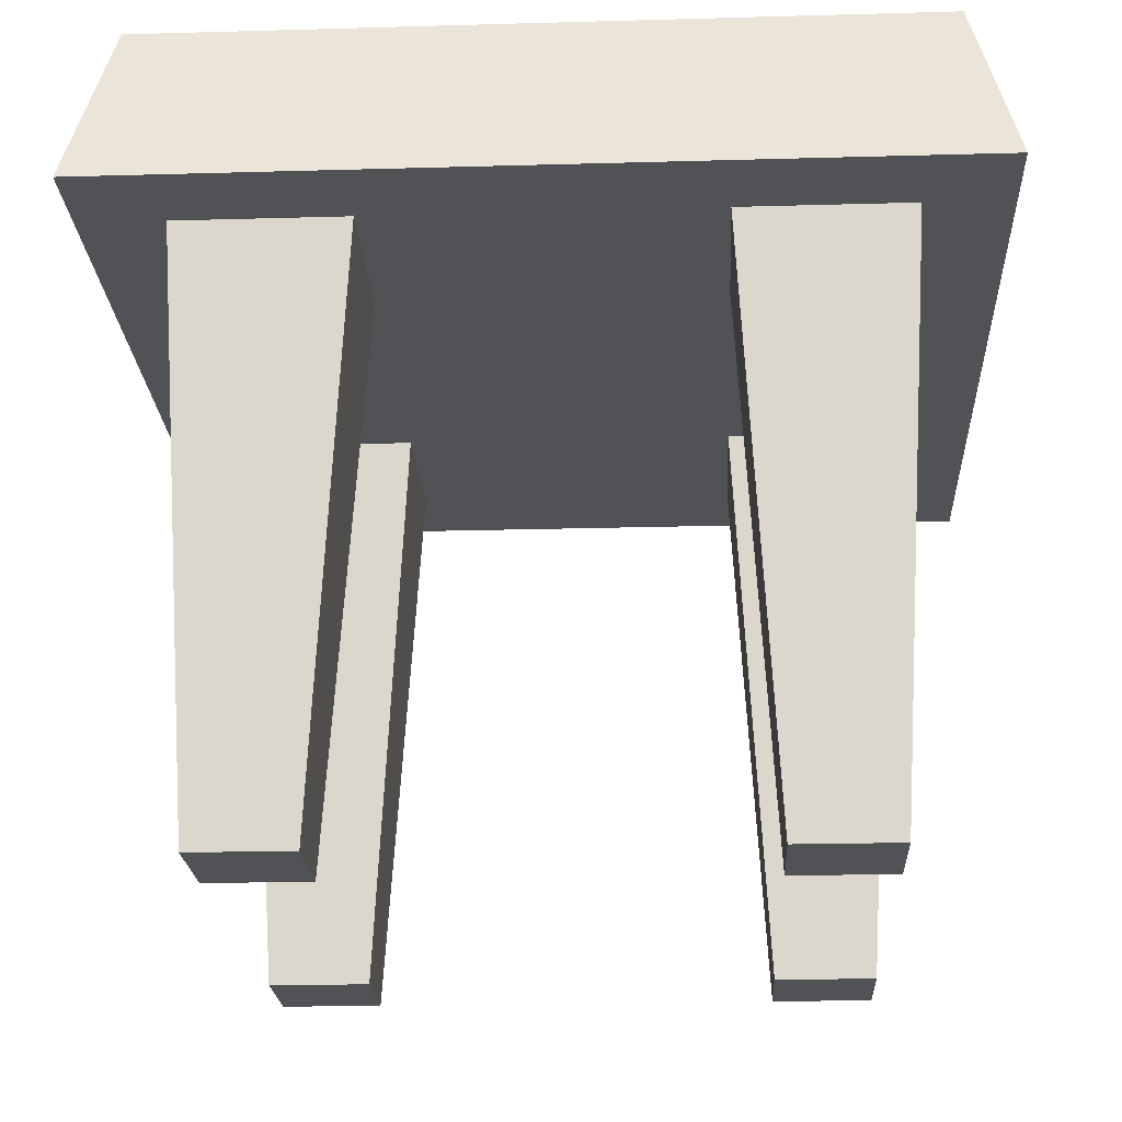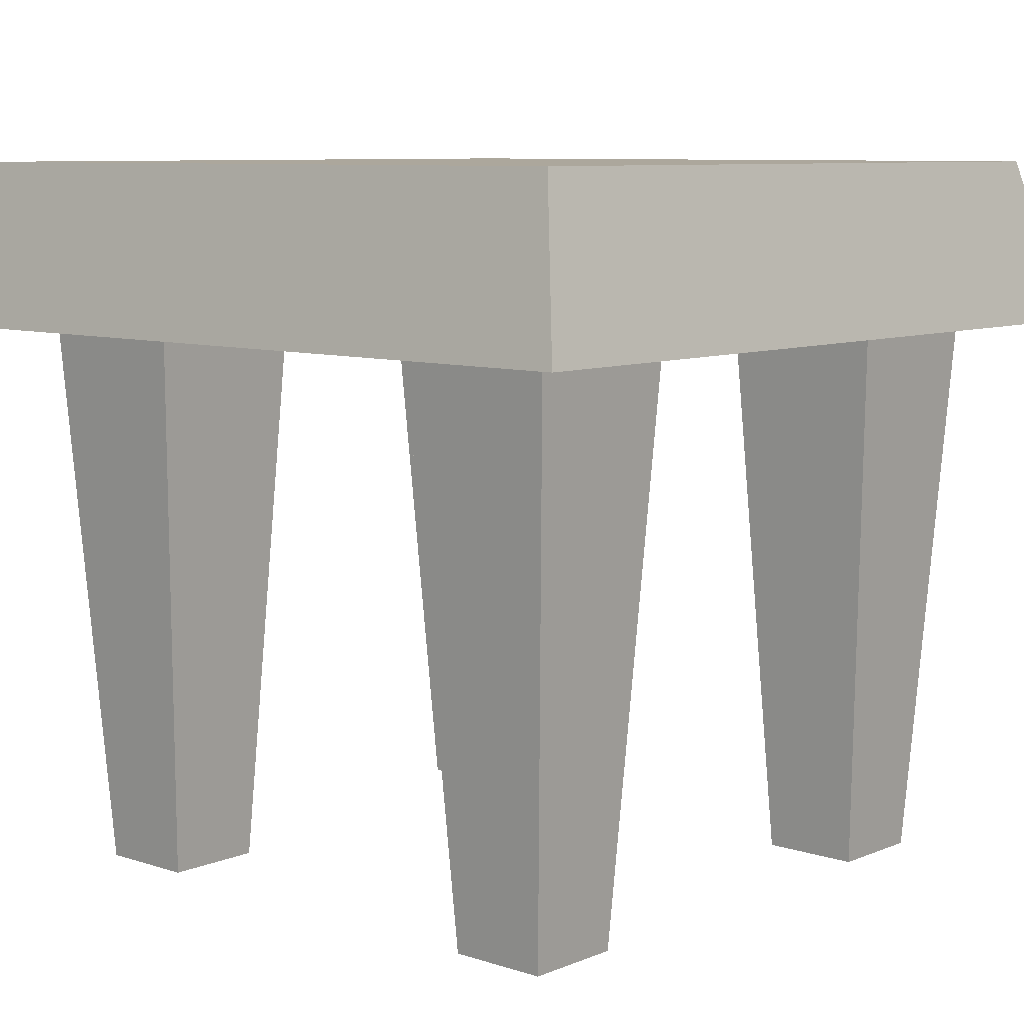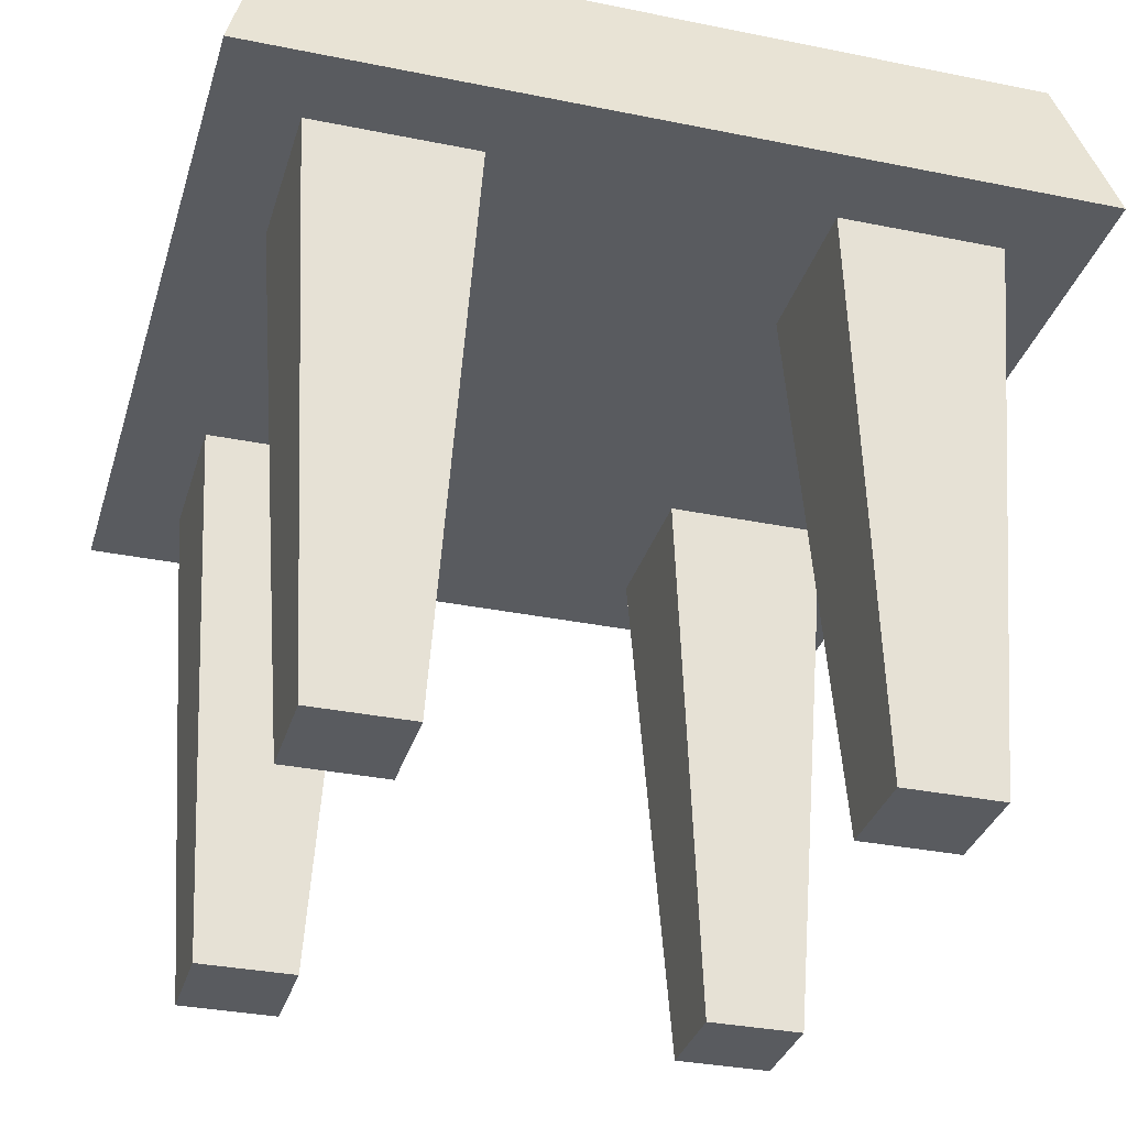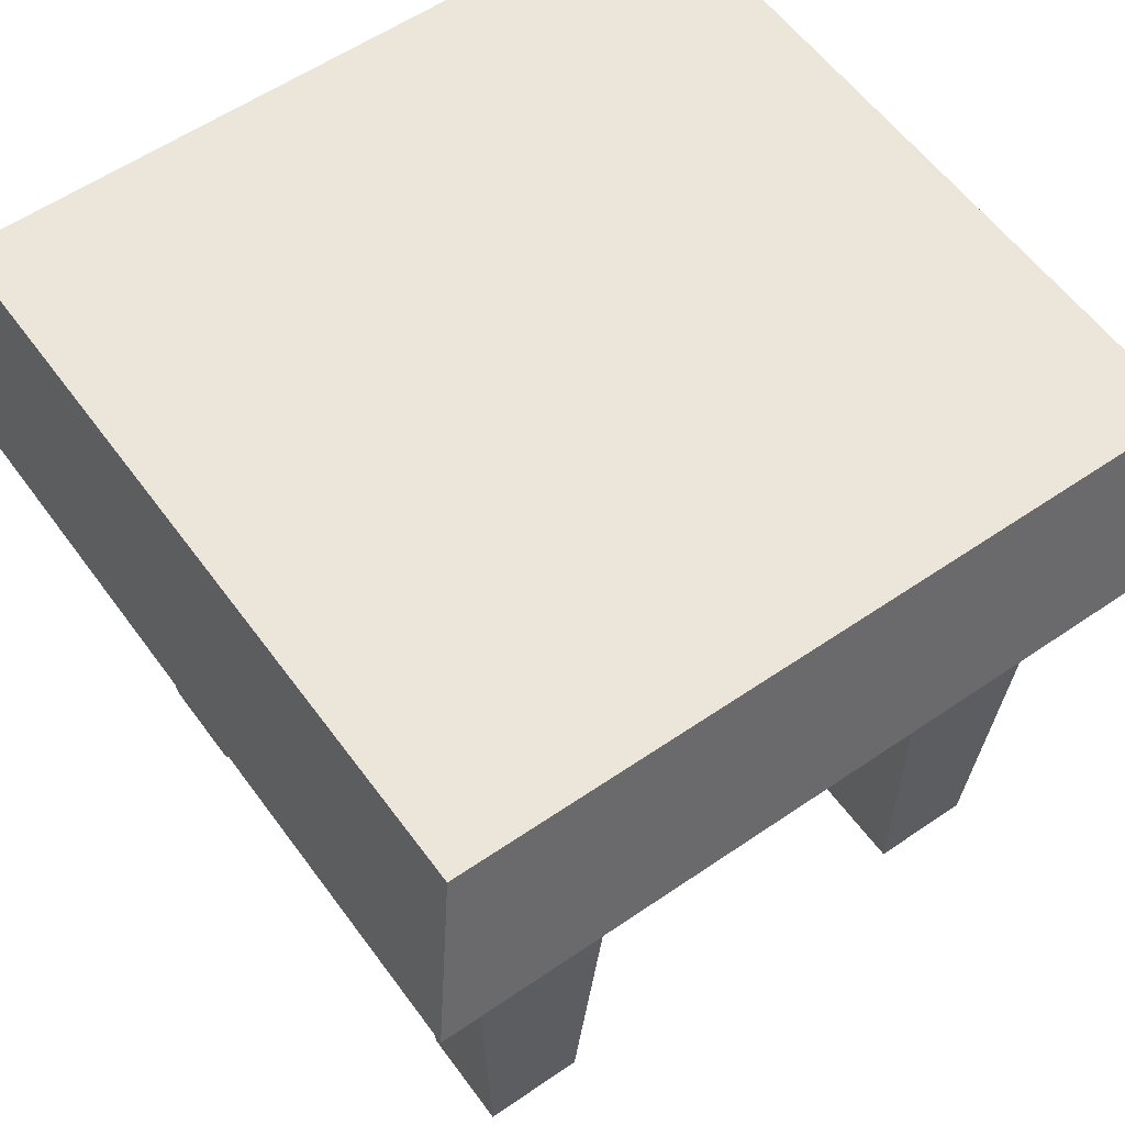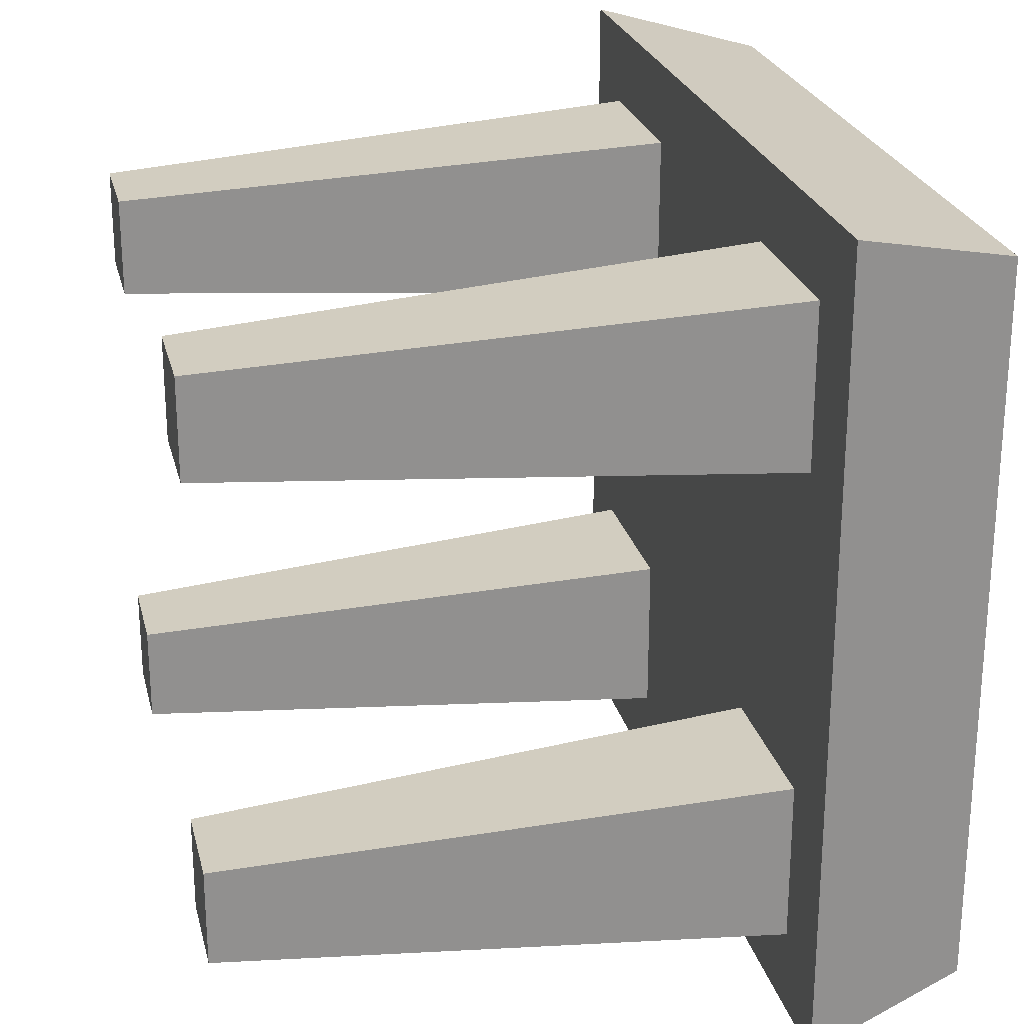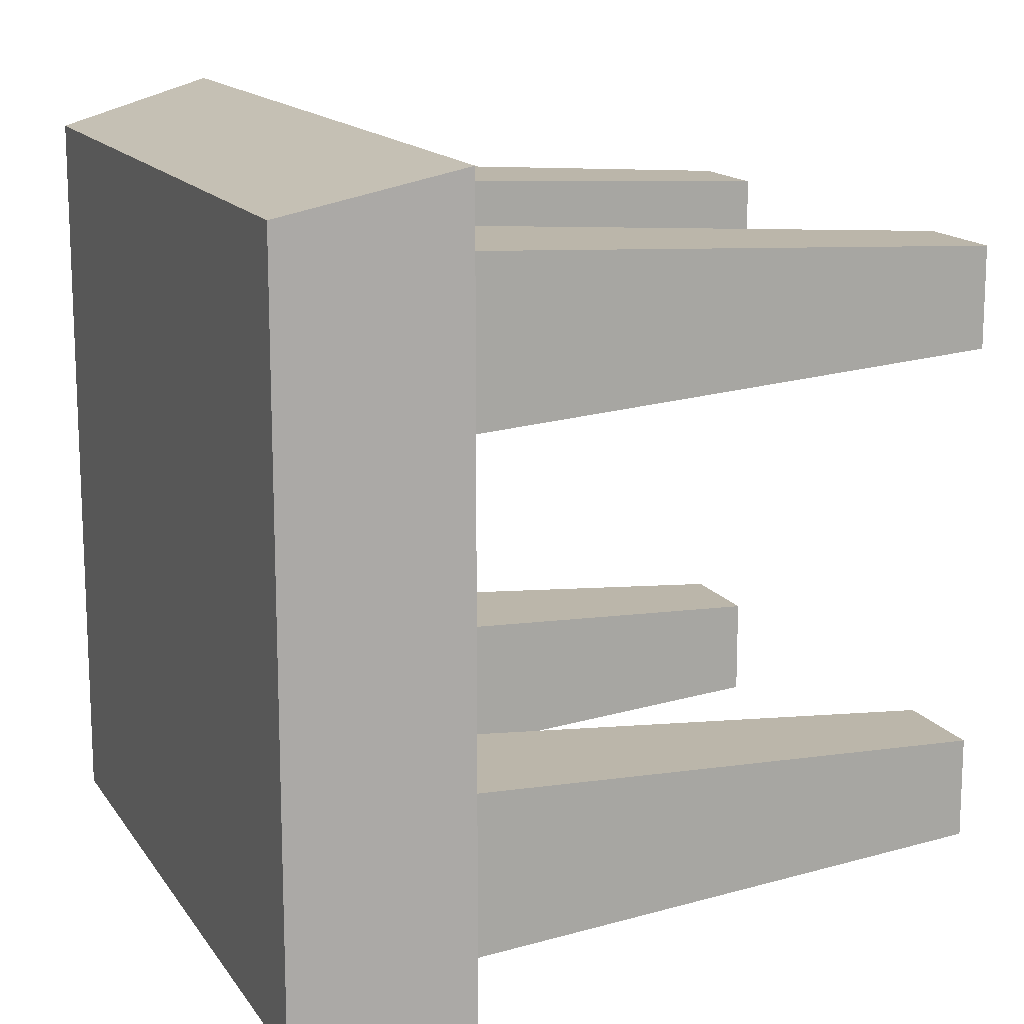
<metadata>
{"format":"obj","ext":"obj","renderer":"f3d","projection":"perspective","resolution":1024,"background":"white","views":[{"elev":-21.2,"azim":2.9,"up":"+Y"},{"elev":8.3,"azim":-138.2,"up":"+Y"},{"elev":-32.6,"azim":-105.8,"up":"+Y"},{"elev":57.2,"azim":144.4,"up":"+Y"},{"elev":24.6,"azim":76.7,"up":"+Z"},{"elev":14.8,"azim":-112.0,"up":"+Z"}]}
</metadata>
<code>
o Cube
v 0.5 0.6826 -0.5
v 0.5 0.6826 0.5
v -0.5 0.6826 0.5
v -0.5 0.6826 -0.5
v 0.45 0.8826 -0.45
v 0.45 0.8826 0.45
v -0.45 0.8826 0.45
v -0.45 0.8826 -0.45
v 0.24 0 0.36
v 0.24 0 0.24
v 0.36 0 0.24
v 0.36 0 0.36
v 0.2 0.6826 0.4
v 0.2 0.6826 0.2
v 0.4 0.6826 0.2
v 0.4 0.6826 0.4
v -0.36 0 -0.24
v -0.36 0 -0.36
v -0.24 0 -0.36
v -0.24 0 -0.24
v -0.4 0.6826 -0.2
v -0.4 0.6826 -0.4
v -0.2 0.6826 -0.4
v -0.2 0.6826 -0.2
v -0.36 0 0.36
v -0.36 0 0.24
v -0.24 0 0.24
v -0.24 0 0.36
v -0.4 0.6826 0.4
v -0.4 0.6826 0.2
v -0.2 0.6826 0.2
v -0.2 0.6826 0.4
v 0.24 0 -0.24
v 0.24 0 -0.36
v 0.36 0 -0.36
v 0.36 0 -0.24
v 0.2 0.6826 -0.2
v 0.2 0.6826 -0.4
v 0.4 0.6826 -0.4
v 0.4 0.6826 -0.2
f 1 2 3 4
f 5 8 7 6
f 1 5 6 2
f 2 6 7 3
f 3 7 8 4
f 5 1 4 8
f 13 14 10 9
f 14 15 11 10
f 15 16 12 11
f 16 13 9 12
f 9 10 11 12
f 16 15 14 13
f 21 22 18 17
f 22 23 19 18
f 23 24 20 19
f 24 21 17 20
f 17 18 19 20
f 24 23 22 21
f 29 30 26 25
f 30 31 27 26
f 31 32 28 27
f 32 29 25 28
f 25 26 27 28
f 32 31 30 29
f 37 38 34 33
f 38 39 35 34
f 39 40 36 35
f 40 37 33 36
f 33 34 35 36
f 40 39 38 37

</code>
